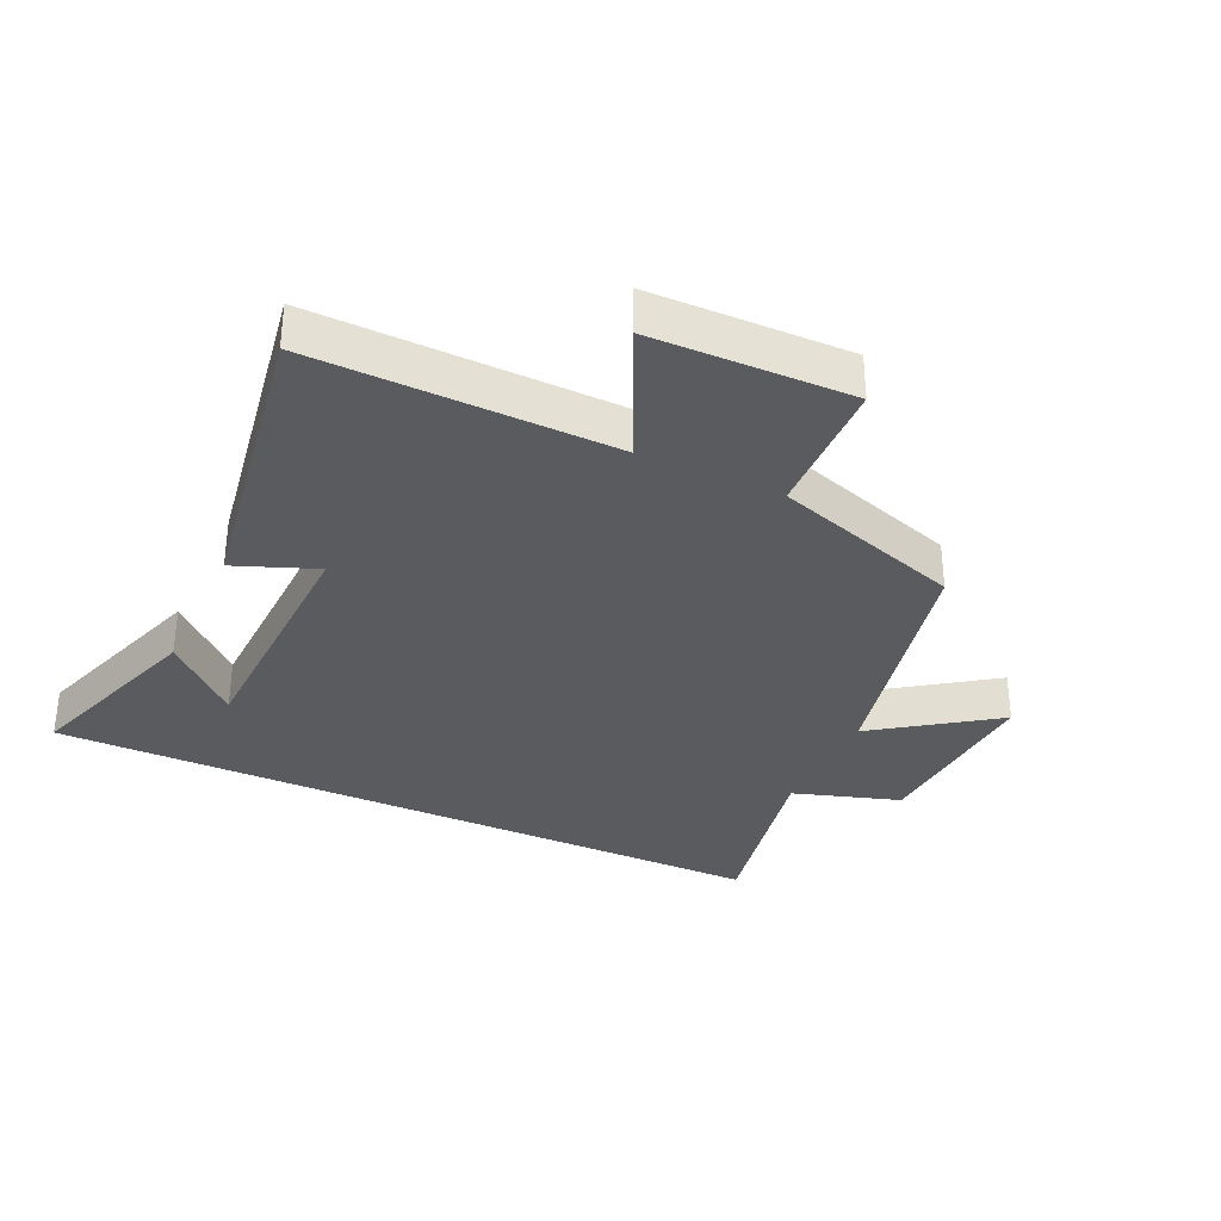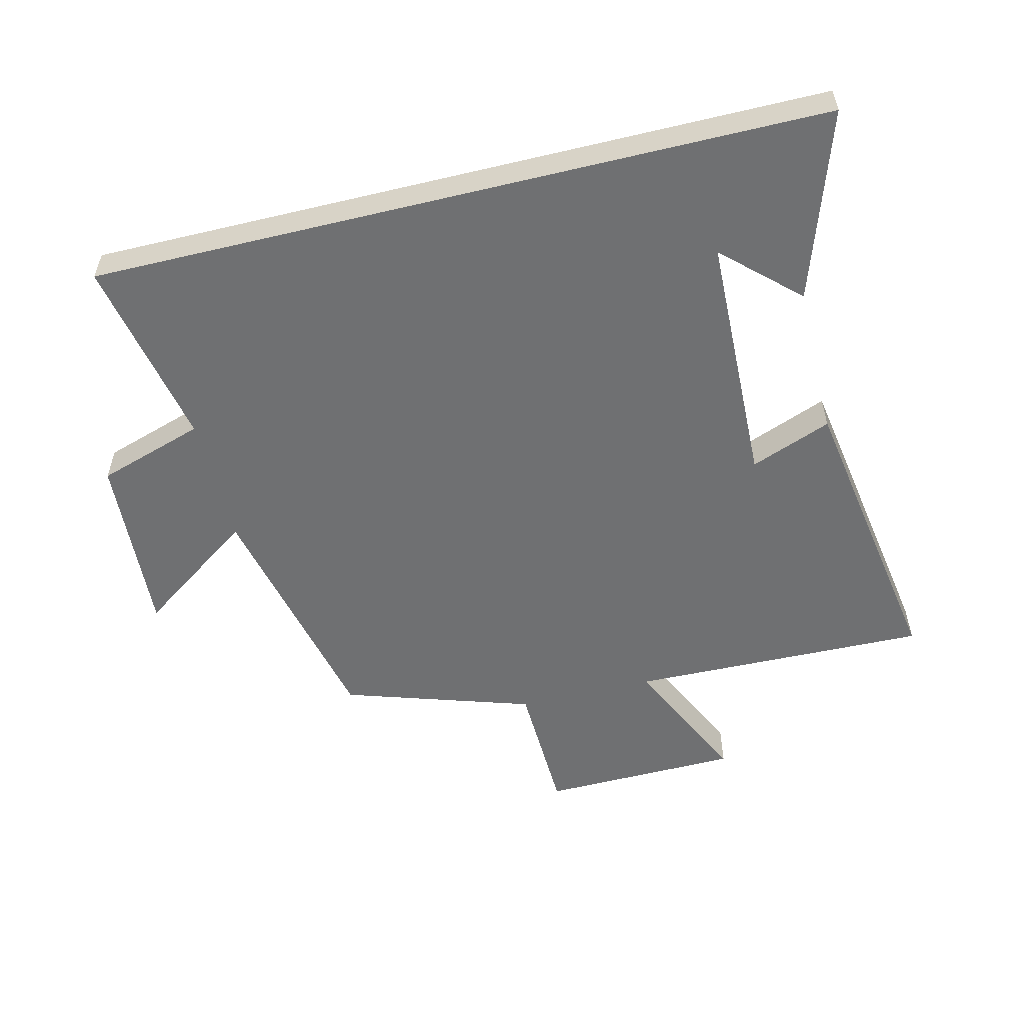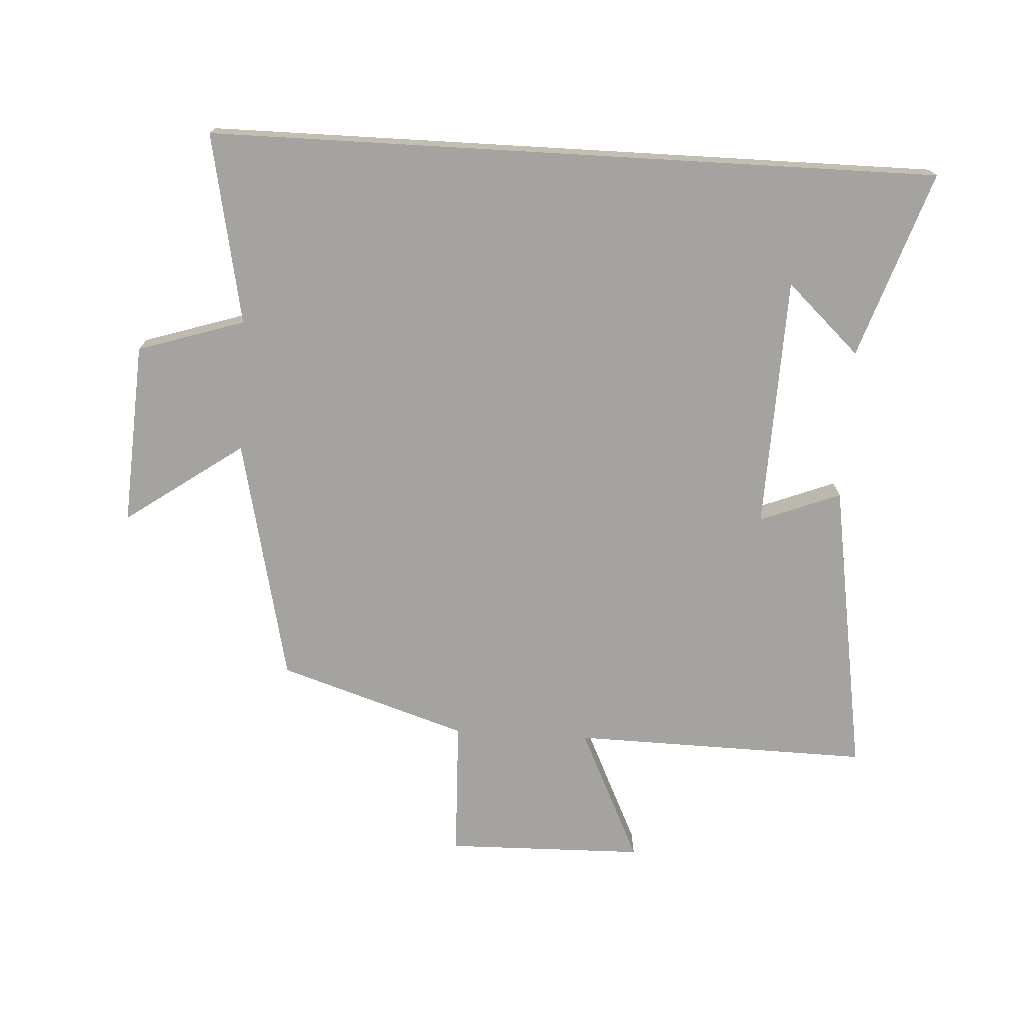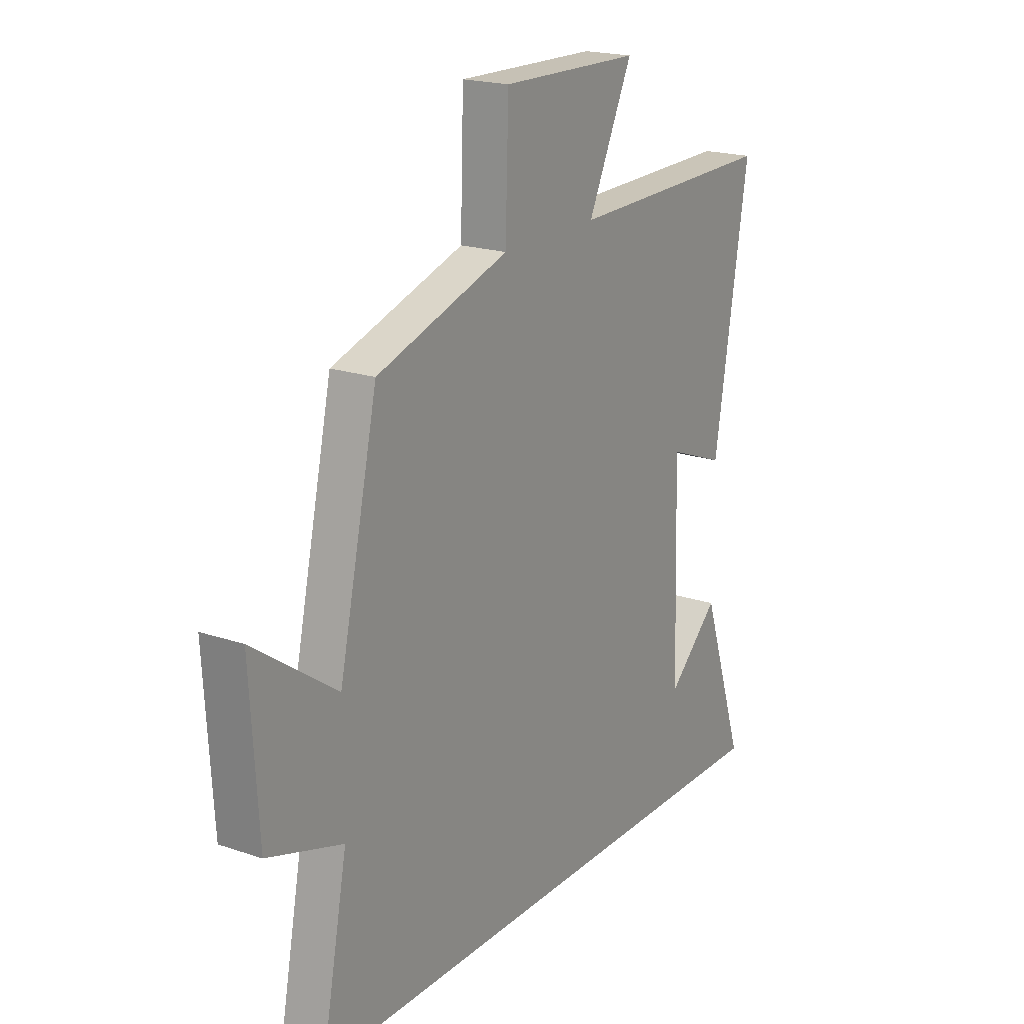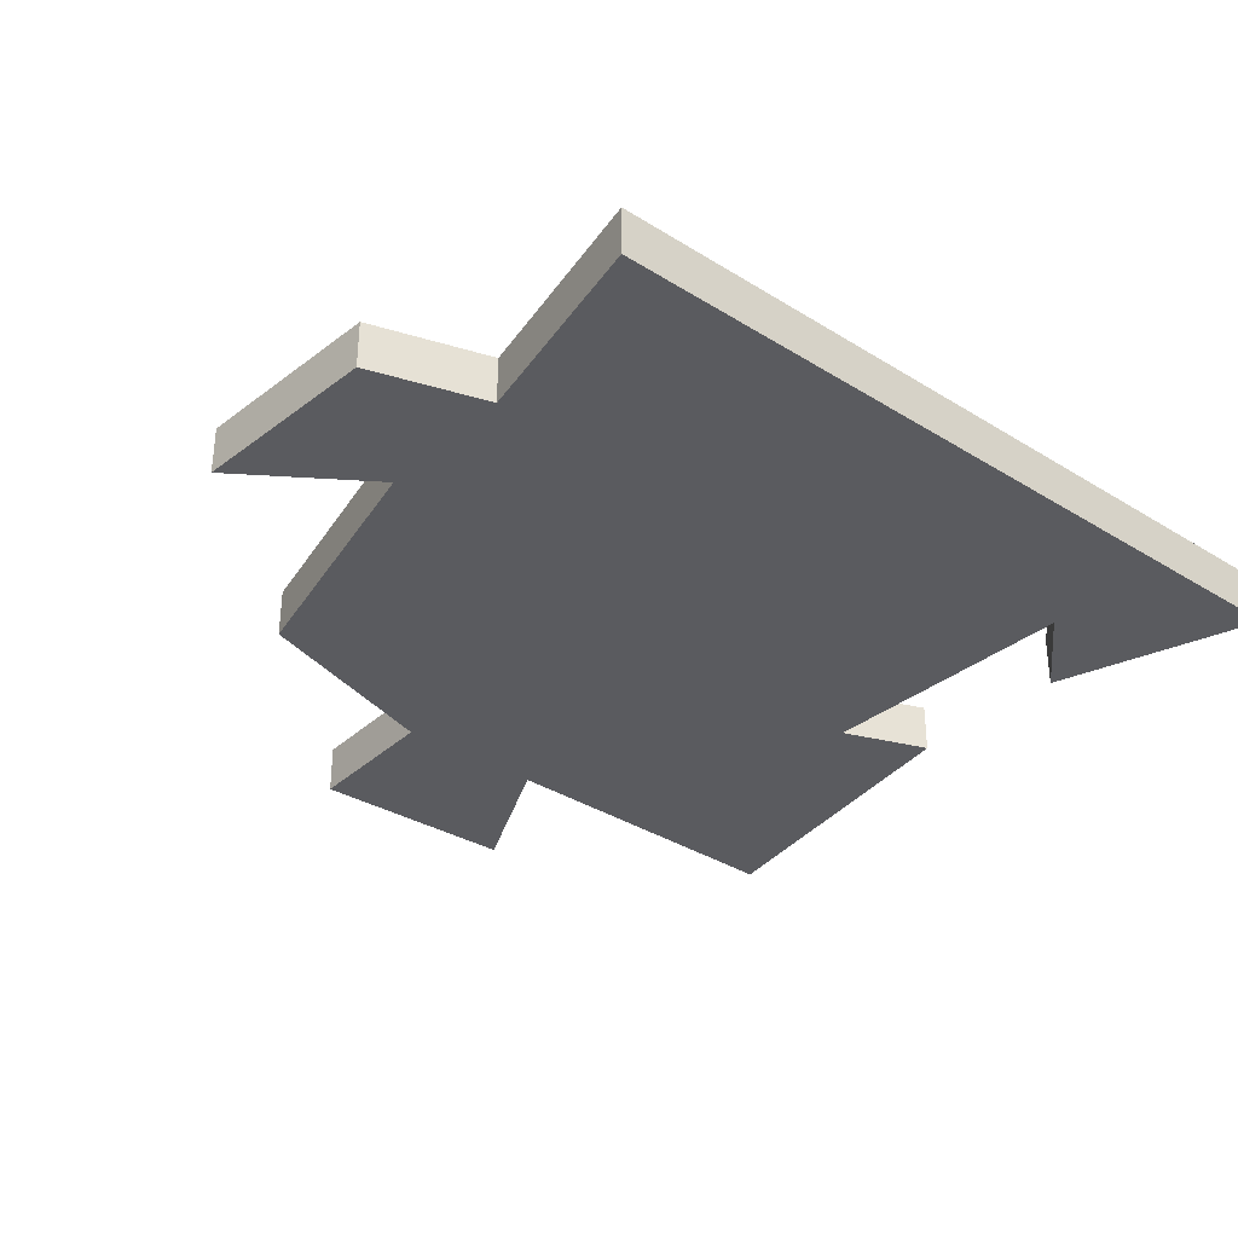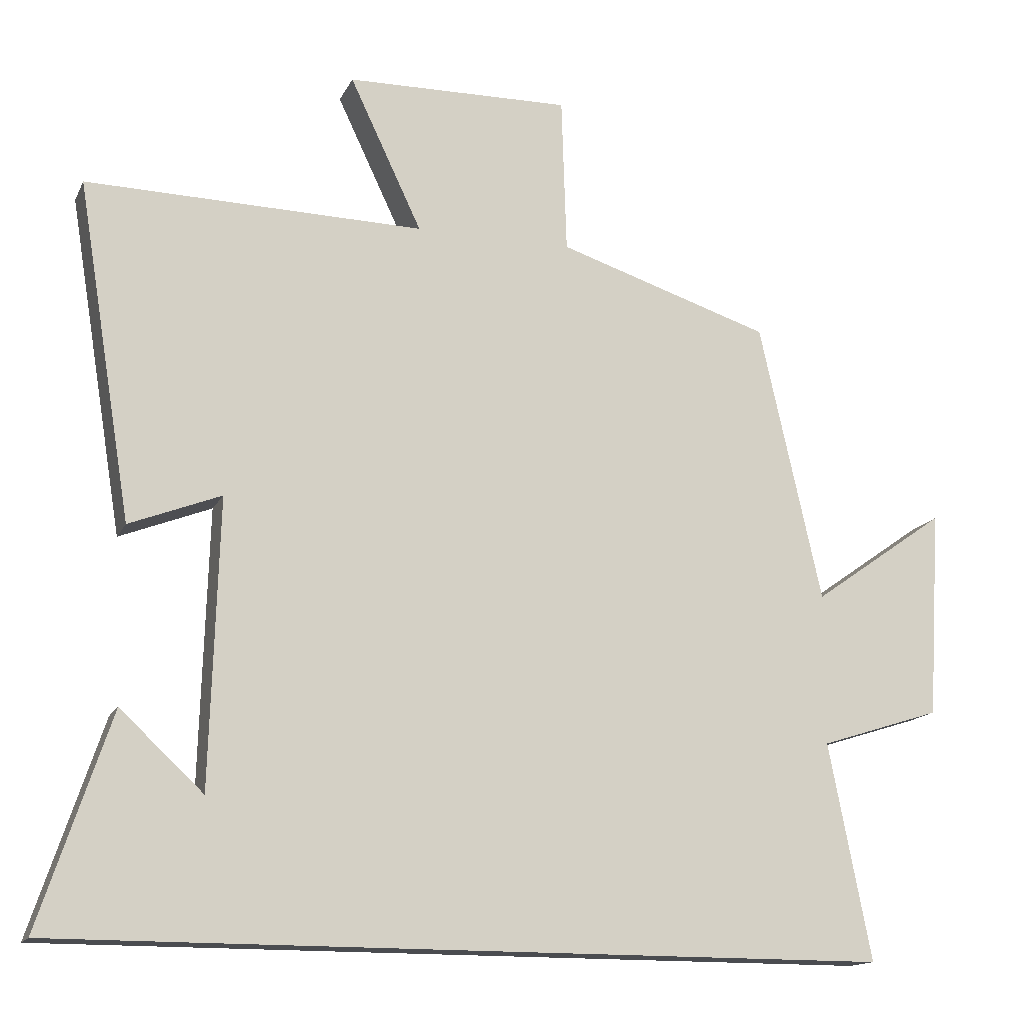
<metadata>
{"format":"obj","ext":"obj","renderer":"f3d","projection":"perspective","resolution":1024,"background":"white","views":[{"elev":-33.3,"azim":-24.9,"up":"+Y"},{"elev":-54.9,"azim":-166.2,"up":"+Y"},{"elev":-73.0,"azim":176.7,"up":"+Y"},{"elev":19.7,"azim":122.3,"up":"+Z"},{"elev":-33.3,"azim":139.6,"up":"+Y"},{"elev":-15.0,"azim":-18.5,"up":"+Z"}]}
</metadata>
<code>
v -0.599 0.07 -0.5
v -0.5 0.07 -0.204
v -0.384 0.07 -0.312
v -0.372 0.07 0.088
v -0.5 0.07 0.038
v -0.577 0.07 0.509
v -0.105 0.07 0.5
v -0.206 0.07 0.713
v 0.108 0.07 0.719
v 0.115 0.07 0.5
v 0.413 0.07 0.404
v 0.5 0.07 0.014
v 0.687 0.07 0.146
v 0.669 0.07 -0.144
v 0.5 0.07 -0.198
v 0.559 0.07 -0.5
v -0.599 0 -0.5
v -0.5 0 -0.204
v -0.384 0 -0.312
v -0.372 0 0.088
v -0.5 0 0.038
v -0.577 0 0.509
v -0.105 0 0.5
v -0.206 0 0.713
v 0.108 0 0.719
v 0.115 0 0.5
v 0.413 0 0.404
v 0.5 0 0.014
v 0.687 0 0.146
v 0.669 0 -0.144
v 0.5 0 -0.198
v 0.559 0 -0.5
f 15 16 1
f 12 13 14 15
f 10 11 12 15
f 7 8 9 10
f 7 10 15
f 4 5 6 7
f 3 4 7 15
f 1 2 3
f 1 3 15
f 17 32 31
f 31 30 29 28
f 31 28 27 26
f 26 25 24 23
f 31 26 23
f 23 22 21 20
f 31 23 20 19
f 19 18 17
f 31 19 17
f 1 17 18 2
f 2 18 19 3
f 3 19 20 4
f 4 20 21 5
f 5 21 22 6
f 6 22 23 7
f 7 23 24 8
f 8 24 25 9
f 9 25 26 10
f 10 26 27 11
f 11 27 28 12
f 12 28 29 13
f 13 29 30 14
f 14 30 31 15
f 15 31 32 16
f 16 32 17 1

</code>
